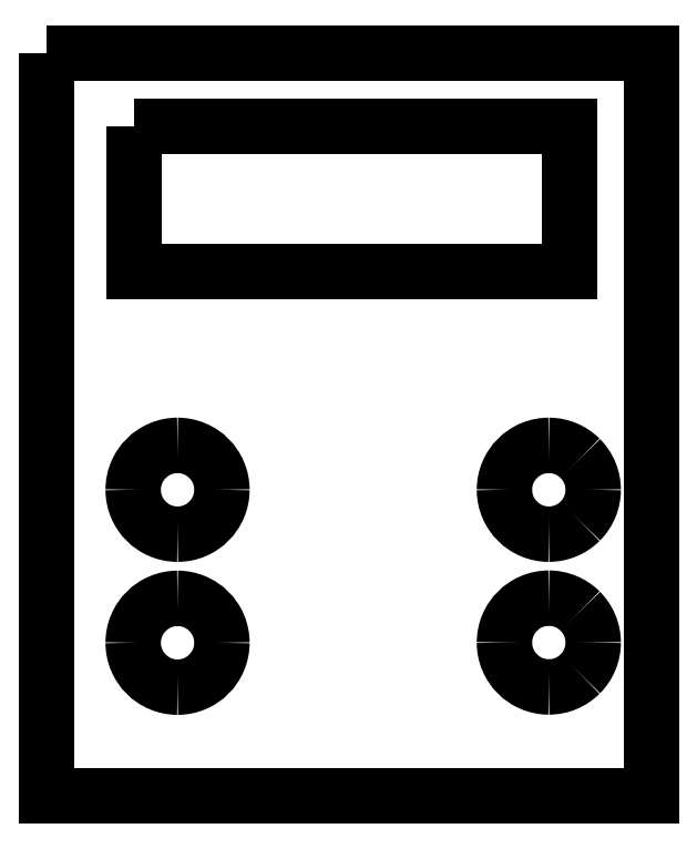
<metadata>
{"format":"dxf","ext":"dxf","renderer":"ezdxf+matplotlib","layout":"modelspace","background":"white","min_lineweight":24,"dpi":150}
</metadata>
<code>
0
SECTION
2
ENTITIES
0
LWPOLYLINE
8
Camada_1
90
4
70
1
10
4.2e-05
20
108.1
30
0
10
88
20
108.1
30
0
10
88
20
-9.7e-05
30
0
10
4.2e-05
20
-9.7e-05
30
0
0
SPLINE
8
Camada_1
70
8
71
3
72
8
73
4
74
0
40
0
40
0
40
0
40
0
40
1
40
1
40
1
40
1
10
25.49
20
44.47
30
0
10
25.49
20
40.9
30
0
10
22.6
20
38
30
0
10
19.03
20
38
30
0
0
SPLINE
8
Camada_1
70
8
71
3
72
8
73
4
74
0
40
0
40
0
40
0
40
0
40
1
40
1
40
1
40
1
10
19.03
20
38
30
0
10
15.46
20
38
30
0
10
12.57
20
40.9
30
0
10
12.57
20
44.47
30
0
0
SPLINE
8
Camada_1
70
8
71
3
72
8
73
4
74
0
40
0
40
0
40
0
40
0
40
1
40
1
40
1
40
1
10
12.57
20
44.47
30
0
10
12.57
20
48.03
30
0
10
15.46
20
50.93
30
0
10
19.03
20
50.93
30
0
0
SPLINE
8
Camada_1
70
8
71
3
72
8
73
4
74
0
40
0
40
0
40
0
40
0
40
1
40
1
40
1
40
1
10
19.03
20
50.93
30
0
10
22.6
20
50.93
30
0
10
25.49
20
48.03
30
0
10
25.49
20
44.47
30
0
0
LWPOLYLINE
8
Camada_1
90
4
70
1
10
12.75
20
97.44
30
0
10
76.18
20
97.44
30
0
10
76.18
20
76.18
30
0
10
12.75
20
76.18
30
0
0
SPLINE
8
Camada_1
70
8
71
3
72
8
73
4
74
0
40
0
40
0
40
0
40
0
40
1
40
1
40
1
40
1
10
25.49
20
22.2
30
0
10
25.49
20
18.63
30
0
10
22.6
20
15.74
30
0
10
19.03
20
15.74
30
0
0
SPLINE
8
Camada_1
70
8
71
3
72
8
73
4
74
0
40
0
40
0
40
0
40
0
40
1
40
1
40
1
40
1
10
19.03
20
15.74
30
0
10
15.46
20
15.74
30
0
10
12.57
20
18.63
30
0
10
12.57
20
22.2
30
0
0
SPLINE
8
Camada_1
70
8
71
3
72
8
73
4
74
0
40
0
40
0
40
0
40
0
40
1
40
1
40
1
40
1
10
12.57
20
22.2
30
0
10
12.57
20
25.77
30
0
10
15.46
20
28.66
30
0
10
19.03
20
28.66
30
0
0
SPLINE
8
Camada_1
70
8
71
3
72
8
73
4
74
0
40
0
40
0
40
0
40
0
40
1
40
1
40
1
40
1
10
19.03
20
28.66
30
0
10
22.6
20
28.66
30
0
10
25.49
20
25.77
30
0
10
25.49
20
22.2
30
0
0
LWPOLYLINE
8
Camada_1
90
1
70
1
10
25.49
20
44.47
30
0
0
SPLINE
8
Camada_1
70
8
71
3
72
8
73
4
74
0
40
0
40
0
40
0
40
0
40
1
40
1
40
1
40
1
10
79.55
20
44.47
30
0
10
79.55
20
42.75
30
0
10
78.87
20
41.11
30
0
10
77.65
20
39.9
30
0
0
SPLINE
8
Camada_1
70
8
71
3
72
8
73
4
74
0
40
0
40
0
40
0
40
0
40
1
40
1
40
1
40
1
10
77.65
20
39.9
30
0
10
76.44
20
38.68
30
0
10
74.8
20
38
30
0
10
73.09
20
38
30
0
0
SPLINE
8
Camada_1
70
8
71
3
72
8
73
4
74
0
40
0
40
0
40
0
40
0
40
1
40
1
40
1
40
1
10
73.09
20
38
30
0
10
69.52
20
38
30
0
10
66.62
20
40.9
30
0
10
66.62
20
44.47
30
0
0
SPLINE
8
Camada_1
70
8
71
3
72
8
73
4
74
0
40
0
40
0
40
0
40
0
40
1
40
1
40
1
40
1
10
66.62
20
44.47
30
0
10
66.62
20
48.03
30
0
10
69.52
20
50.93
30
0
10
73.09
20
50.93
30
0
0
SPLINE
8
Camada_1
70
8
71
3
72
8
73
4
74
0
40
0
40
0
40
0
40
0
40
1
40
1
40
1
40
1
10
73.09
20
50.93
30
0
10
74.8
20
50.93
30
0
10
76.44
20
50.25
30
0
10
77.65
20
49.03
30
0
0
SPLINE
8
Camada_1
70
8
71
3
72
8
73
4
74
0
40
0
40
0
40
0
40
0
40
1
40
1
40
1
40
1
10
77.65
20
49.03
30
0
10
78.87
20
47.82
30
0
10
79.55
20
46.18
30
0
10
79.55
20
44.47
30
0
0
LWPOLYLINE
8
Camada_1
90
1
70
1
10
25.49
20
22.2
30
0
0
SPLINE
8
Camada_1
70
8
71
3
72
8
73
4
74
0
40
0
40
0
40
0
40
0
40
1
40
1
40
1
40
1
10
79.55
20
22.23
30
0
10
79.55
20
20.51
30
0
10
78.87
20
18.87
30
0
10
77.65
20
17.66
30
0
0
SPLINE
8
Camada_1
70
8
71
3
72
8
73
4
74
0
40
0
40
0
40
0
40
0
40
1
40
1
40
1
40
1
10
77.65
20
17.66
30
0
10
76.44
20
16.45
30
0
10
74.8
20
15.76
30
0
10
73.09
20
15.76
30
0
0
SPLINE
8
Camada_1
70
8
71
3
72
8
73
4
74
0
40
0
40
0
40
0
40
0
40
1
40
1
40
1
40
1
10
73.09
20
15.76
30
0
10
69.52
20
15.76
30
0
10
66.62
20
18.66
30
0
10
66.62
20
22.23
30
0
0
SPLINE
8
Camada_1
70
8
71
3
72
8
73
4
74
0
40
0
40
0
40
0
40
0
40
1
40
1
40
1
40
1
10
66.62
20
22.23
30
0
10
66.62
20
25.79
30
0
10
69.52
20
28.69
30
0
10
73.09
20
28.69
30
0
0
SPLINE
8
Camada_1
70
8
71
3
72
8
73
4
74
0
40
0
40
0
40
0
40
0
40
1
40
1
40
1
40
1
10
73.09
20
28.69
30
0
10
74.8
20
28.69
30
0
10
76.44
20
28.01
30
0
10
77.65
20
26.8
30
0
0
SPLINE
8
Camada_1
70
8
71
3
72
8
73
4
74
0
40
0
40
0
40
0
40
0
40
1
40
1
40
1
40
1
10
77.65
20
26.8
30
0
10
78.87
20
25.58
30
0
10
79.55
20
23.94
30
0
10
79.55
20
22.23
30
0
0
LWPOLYLINE
8
Camada_1
90
1
70
1
10
79.55
20
44.47
30
0
0
LWPOLYLINE
8
Camada_1
90
1
70
1
10
79.55
20
22.23
30
0
0
ENDSEC
0
EOF

</code>
